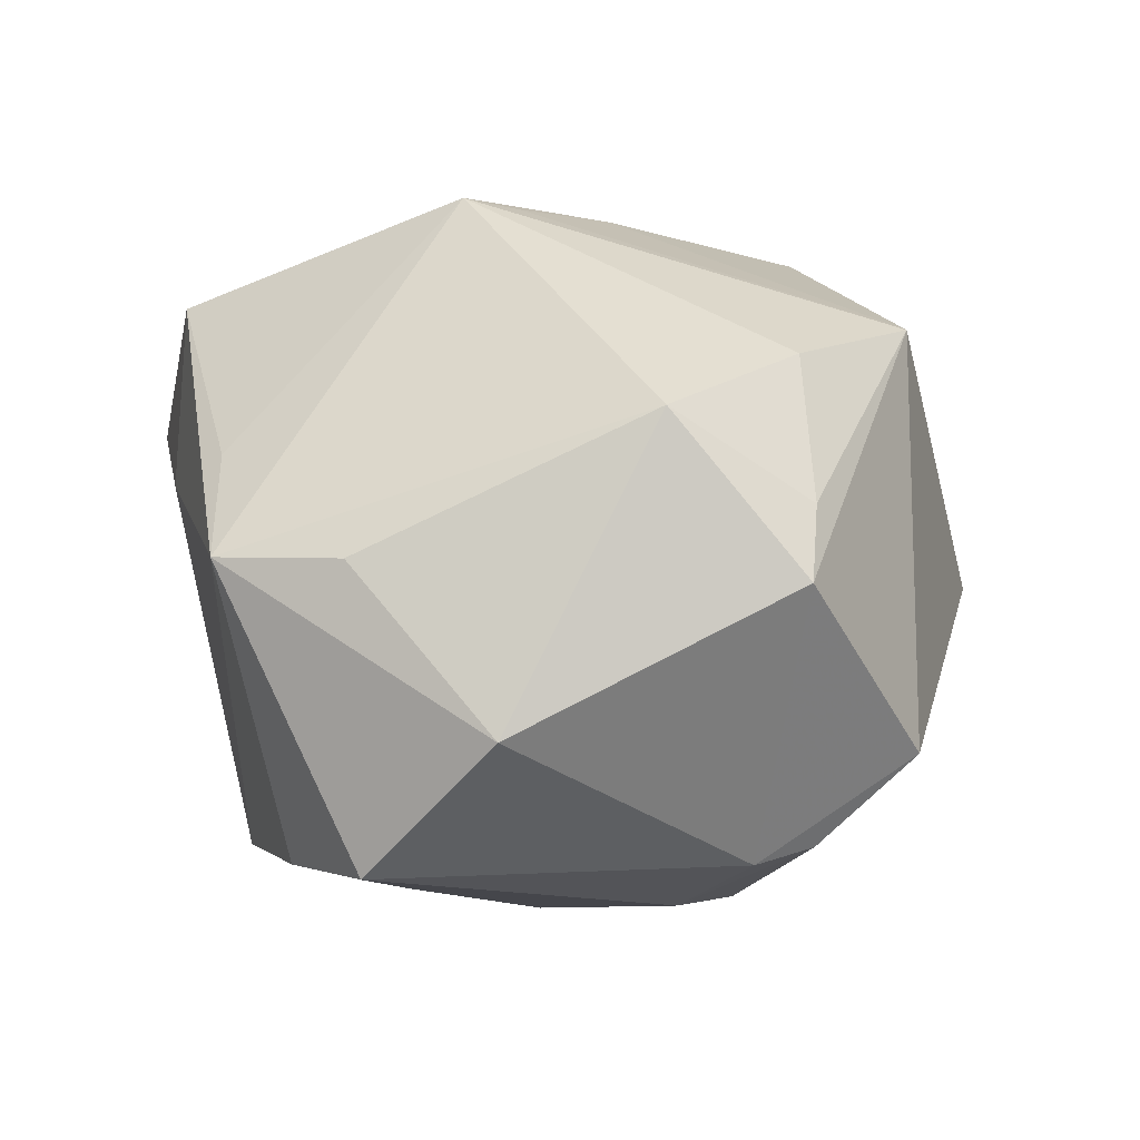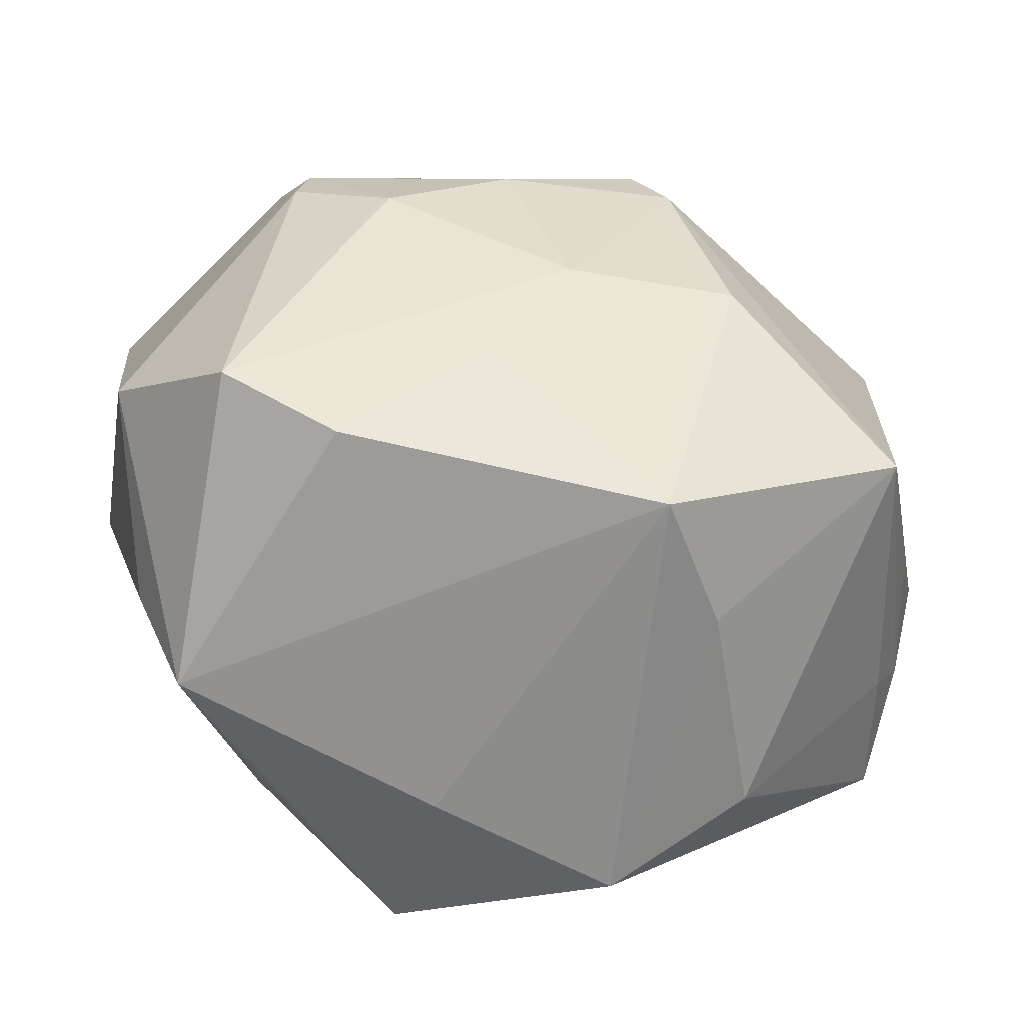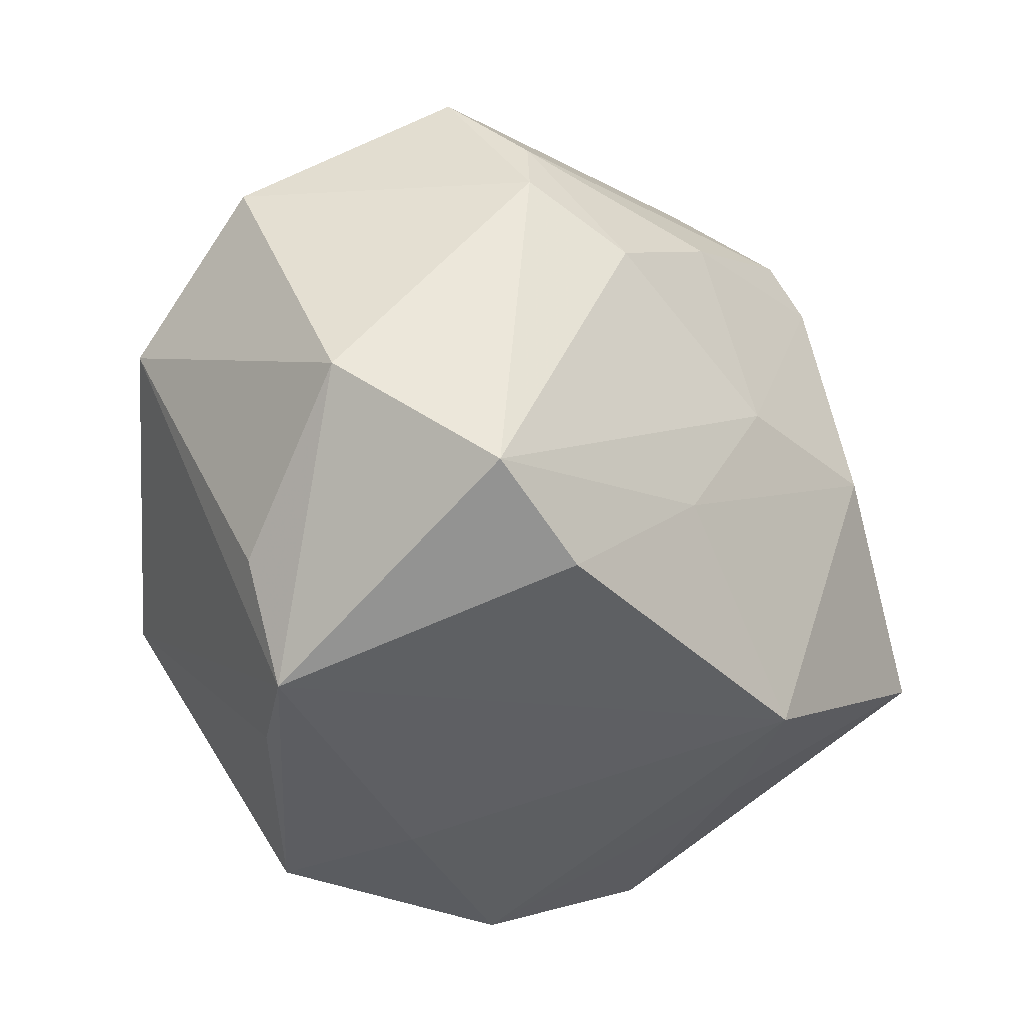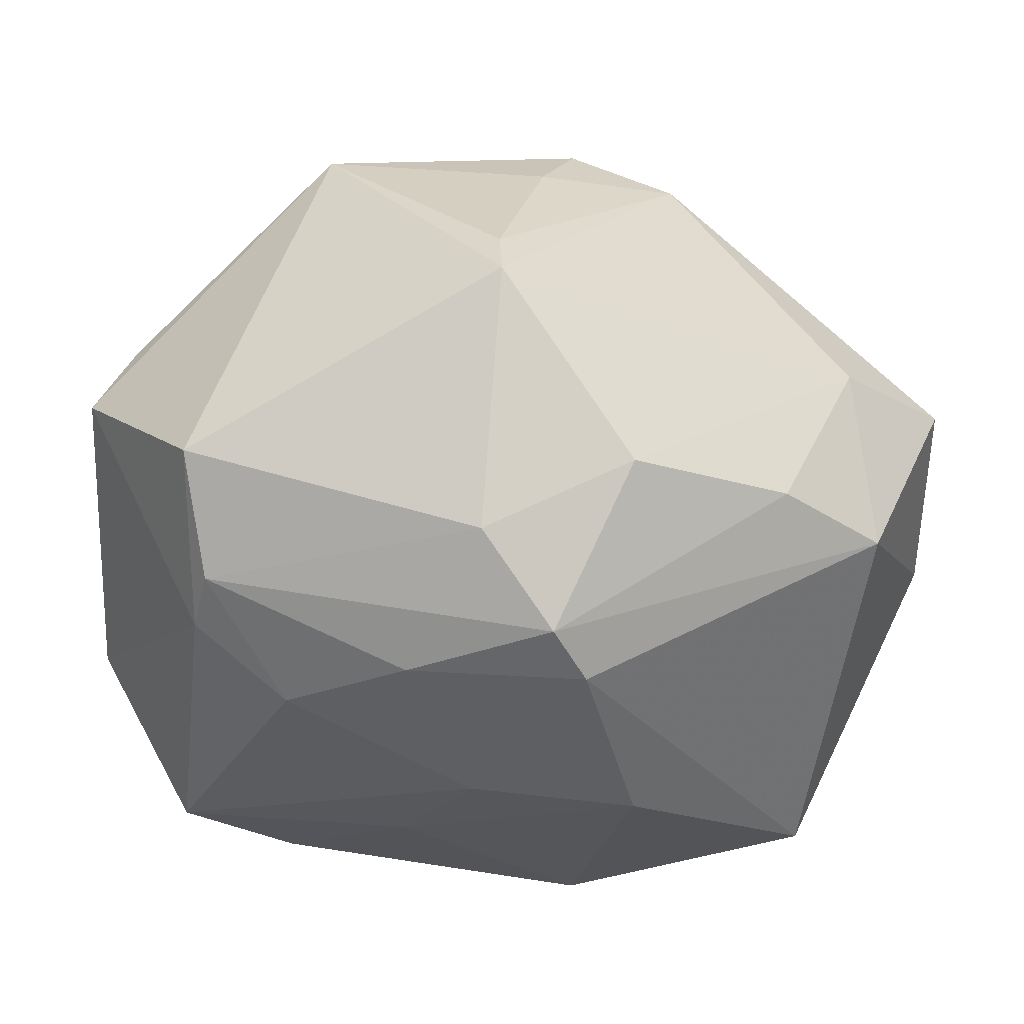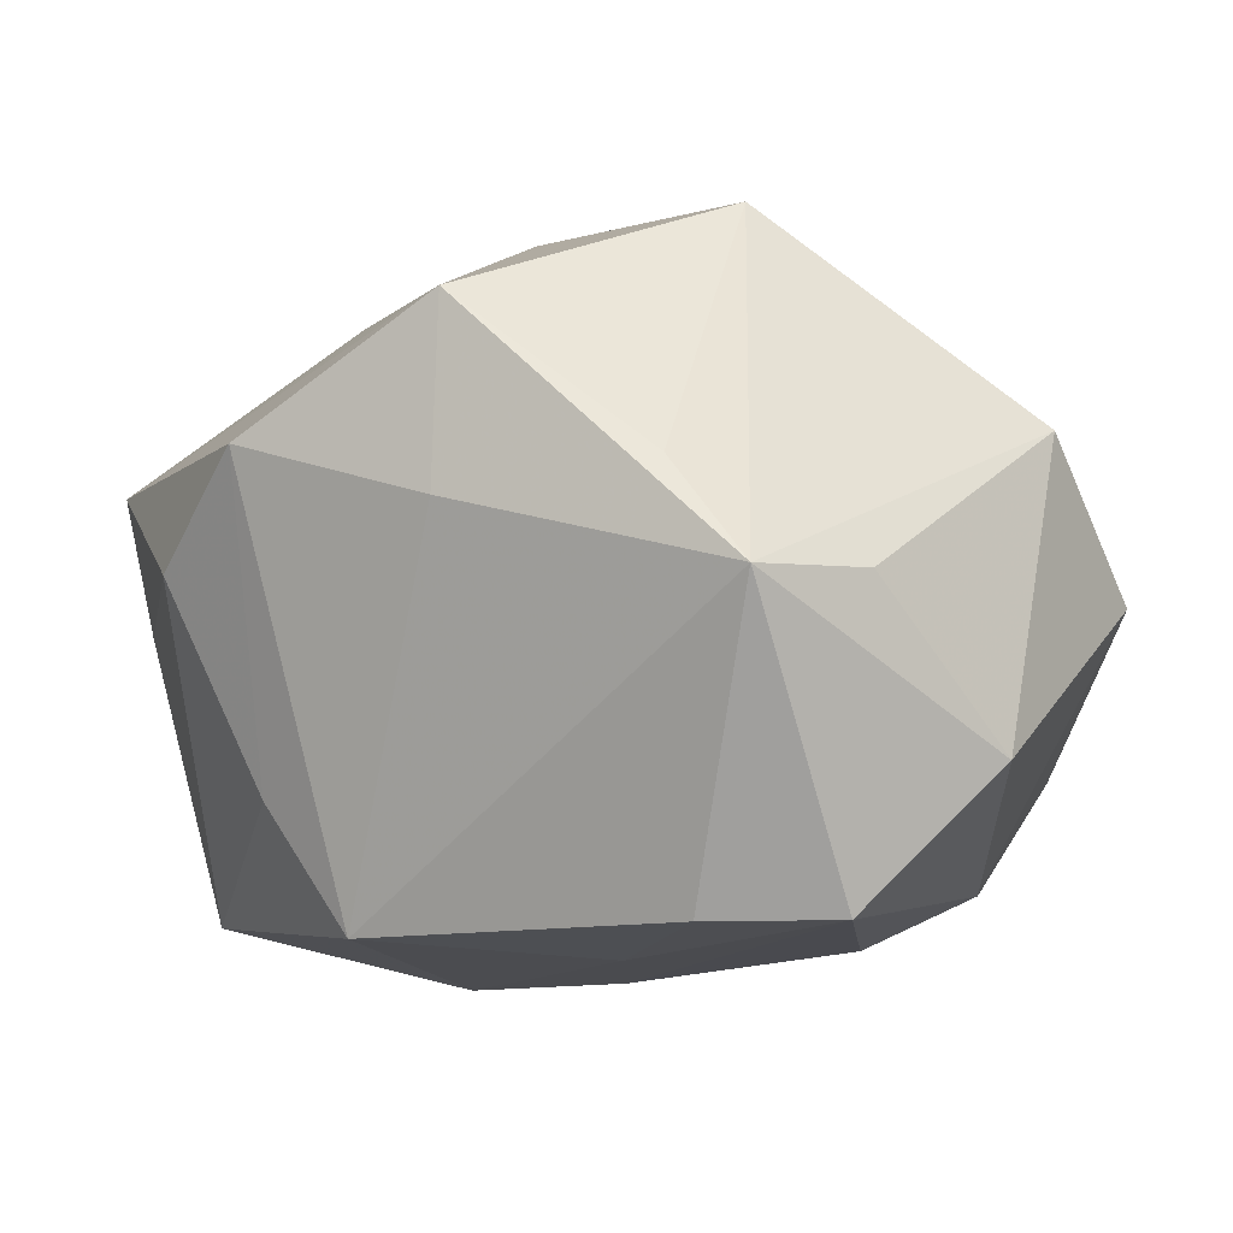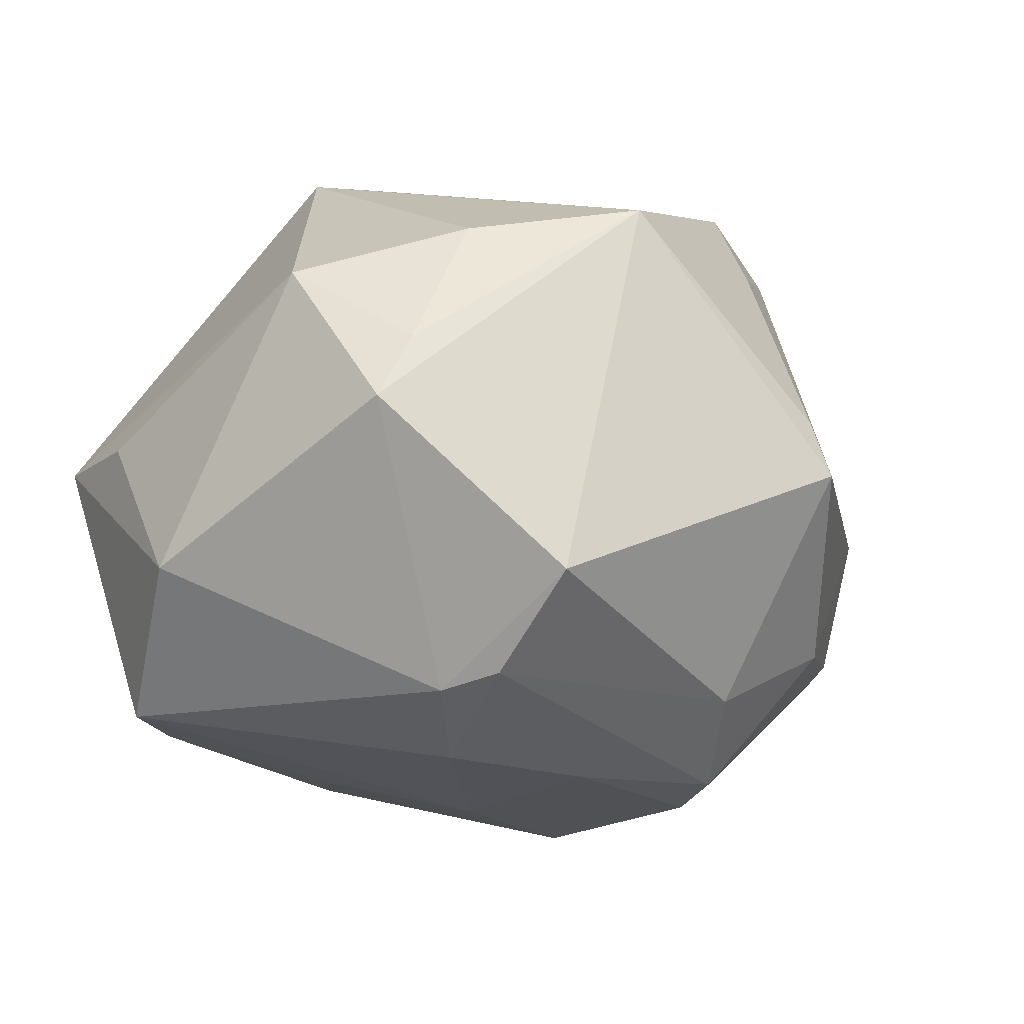
<metadata>
{"format":"obj","ext":"obj","renderer":"f3d","projection":"perspective","resolution":1024,"background":"white","views":[{"elev":1.9,"azim":82.8,"up":"+Z"},{"elev":-52.6,"azim":164.9,"up":"+Y"},{"elev":-33.2,"azim":127.5,"up":"+Y"},{"elev":51.4,"azim":-178.0,"up":"+Y"},{"elev":-2.2,"azim":30.4,"up":"+Z"},{"elev":-13.8,"azim":124.7,"up":"+Z"}]}
</metadata>
<code>
v 0.002496 -0.001576 -0.03693
v -0.01631 -0.04272 0.01533
v 0.005358 -0.04005 0.02879
v 0.02561 -0.02947 -0.02828
v 0.04617 0.005387 0.01757
v -0.04841 -0.01904 0.013
v 0.03439 0.02066 0.02305
v -0.003673 0.03472 0.02509
v 0.02134 0.03492 0.0262
v 0.04831 0.0191 0.0007571
v -0.0354 0.007829 0.02822
v 0.001385 0.03323 -0.02663
v -0.03598 -0.01834 -0.03174
v 0.02297 0.0103 -0.03367
v 0.02159 -0.0117 0.03935
v -0.002946 -0.01031 0.03729
v -0.0164 0.02277 0.03393
v 0.03819 -0.02312 -0.02808
v -0.04479 -0.01886 -0.00174
v -0.04498 -0.01085 -0.01257
v -0.03363 0.003469 0.03277
v -0.04215 0.02096 -0.01762
v 0.000111 0.04703 -0.001867
v 0.03315 0.01647 -0.02813
v 0.04831 -0.01082 -0.01401
v -0.02873 -0.03697 0.00368
v 0.02648 -0.03628 0.01301
v -0.04302 0.01075 0.01889
v -0.03894 0.02941 -0.0005983
v -0.01862 -0.03423 -0.01806
v -0.03139 0.02907 -0.01747
v -0.04833 -0.01319 -9.42e-06
v 0.04386 0.02038 0.008211
v -0.009386 -0.03322 -0.03089
v -0.05008 -0.002404 -0.00396
v -0.007097 0.02847 0.03497
v -0.01459 0.03652 -0.01948
v 0.009323 0.01871 -0.03498
v 0.03557 -0.03739 0.003039
v -0.01598 -0.001797 -0.03848
v -0.01136 -0.004496 0.03614
v 0.006118 0.00562 0.03854
v 0.03156 0.02298 -0.02662
v 0.04121 -0.02477 0.003032
v 0.03397 0.03319 -0.01702
v -0.01908 0.02794 0.02975
v 0.0005989 0.04484 0.004511
v -0.01011 0.02036 -0.03665
v 0.005335 -0.04135 0.009787
v 0.0108 -0.01648 -0.03326
v -0.00651 0.02626 -0.03476
v -0.04992 0.02036 0.001384
v 0.01831 -0.005447 0.03853
f 40 13 48
f 34 13 40
f 48 13 22
f 15 39 5
f 1 40 48
f 52 22 35
f 35 22 13
f 34 40 50
f 40 1 50
f 25 39 18
f 18 24 25
f 18 14 24
f 18 1 14
f 18 50 1
f 38 1 48
f 14 1 38
f 44 39 25
f 25 5 44
f 44 5 39
f 10 5 25
f 33 5 10
f 25 24 10
f 24 45 10
f 9 45 23
f 33 10 9
f 9 10 45
f 9 53 15
f 12 37 23
f 23 45 12
f 30 13 34
f 13 19 32
f 36 21 42
f 15 53 42
f 42 9 36
f 53 9 42
f 4 39 34
f 4 18 39
f 34 50 4
f 50 18 4
f 8 46 36
f 36 9 8
f 29 46 23
f 23 37 29
f 52 46 29
f 29 37 31
f 29 22 52
f 31 22 29
f 28 46 52
f 17 21 36
f 36 46 17
f 17 46 21
f 43 45 24
f 24 14 43
f 14 38 43
f 43 12 45
f 7 5 33
f 33 9 7
f 15 5 7
f 7 9 15
f 37 12 51
f 31 37 51
f 51 38 48
f 48 22 51
f 51 22 31
f 51 43 38
f 12 43 51
f 20 35 13
f 13 32 20
f 20 32 35
f 15 42 16
f 23 46 47
f 46 8 47
f 47 9 23
f 47 8 9
f 21 46 11
f 11 28 21
f 46 28 11
f 13 30 26
f 26 19 13
f 15 16 3
f 3 16 21
f 41 42 21
f 21 16 41
f 41 16 42
f 2 26 30
f 2 30 34
f 27 39 15
f 15 3 27
f 27 3 39
f 39 3 49
f 3 2 49
f 34 39 49
f 49 2 34
f 6 3 21
f 6 2 3
f 21 28 6
f 26 2 6
f 6 28 52
f 6 32 19
f 19 26 6
f 52 35 6
f 35 32 6

</code>
